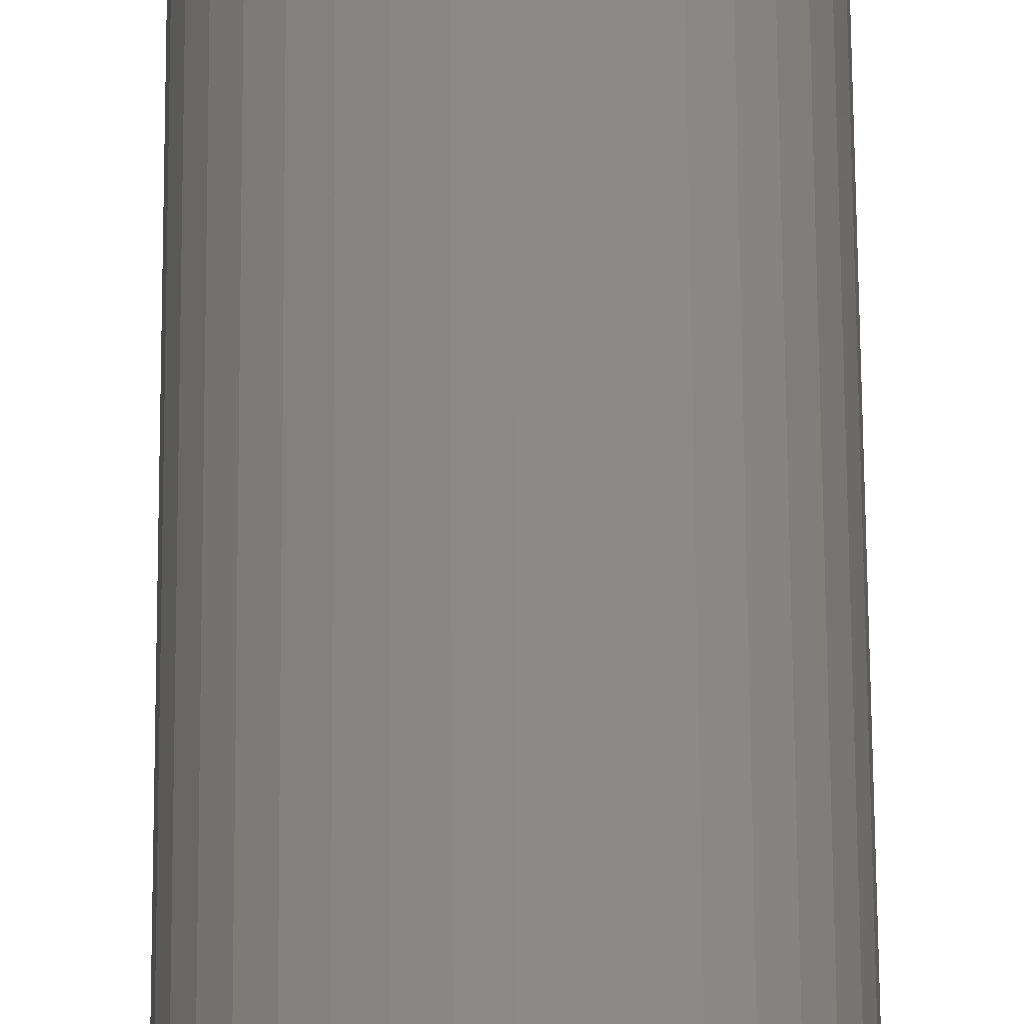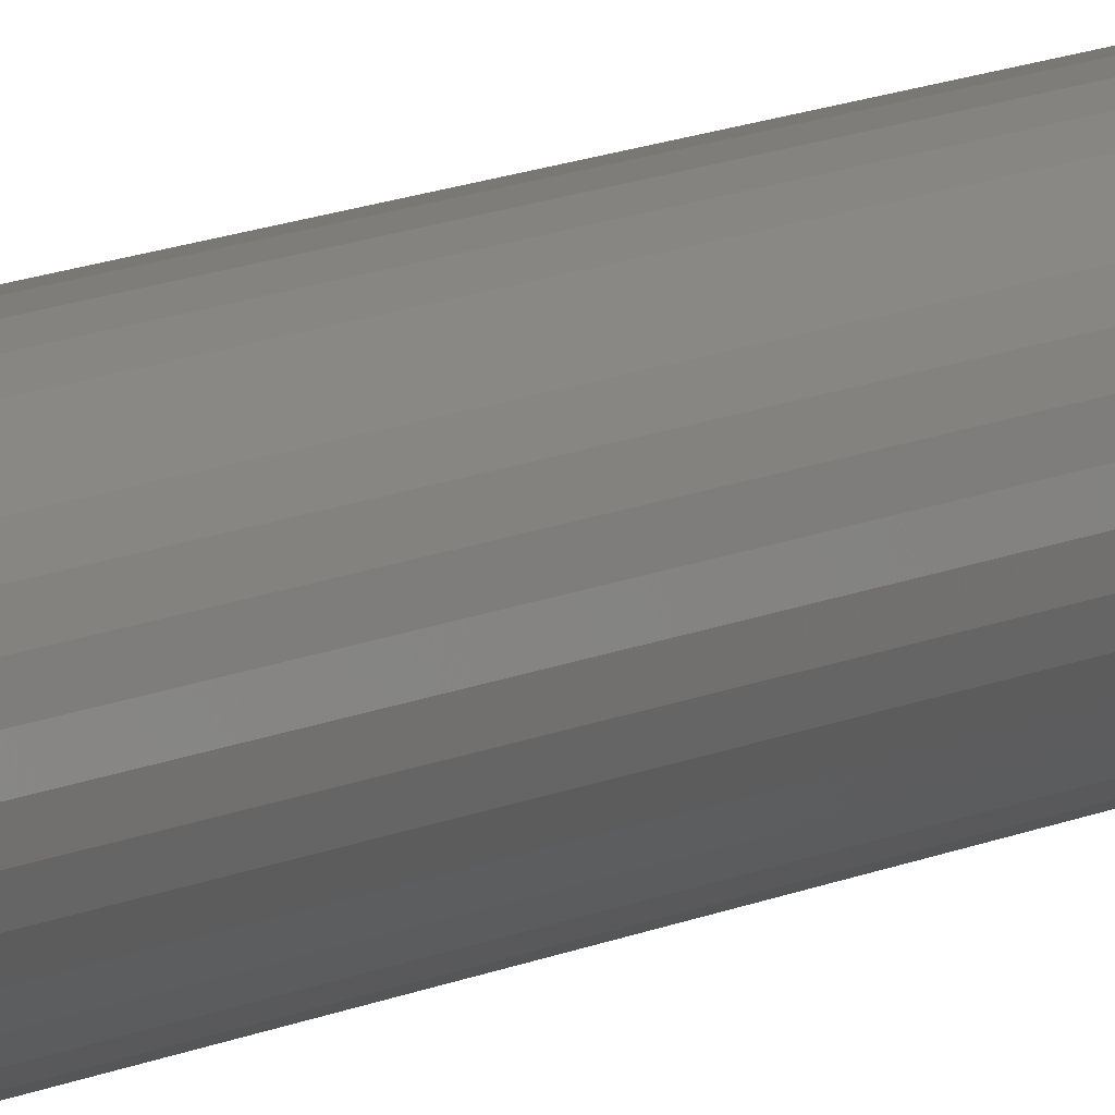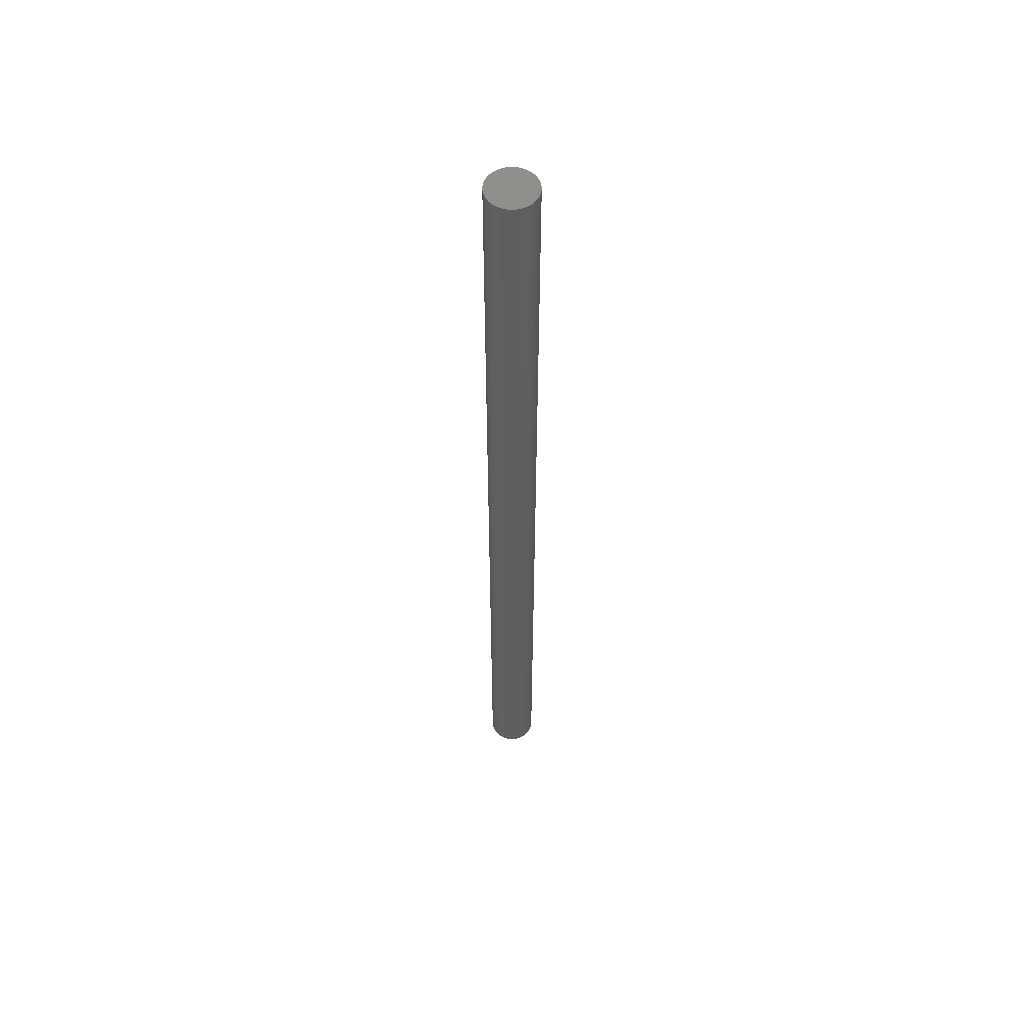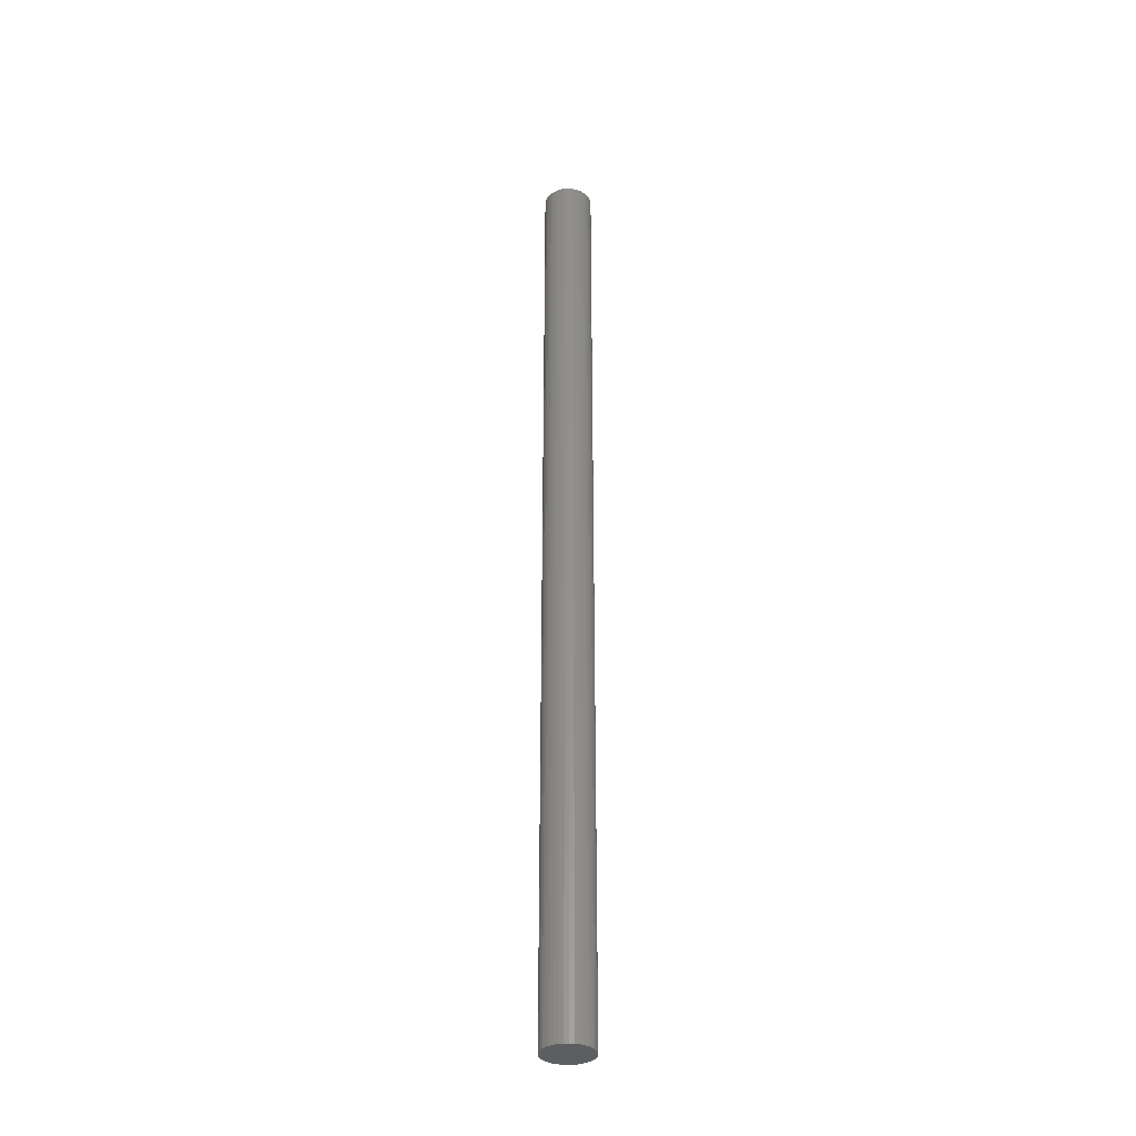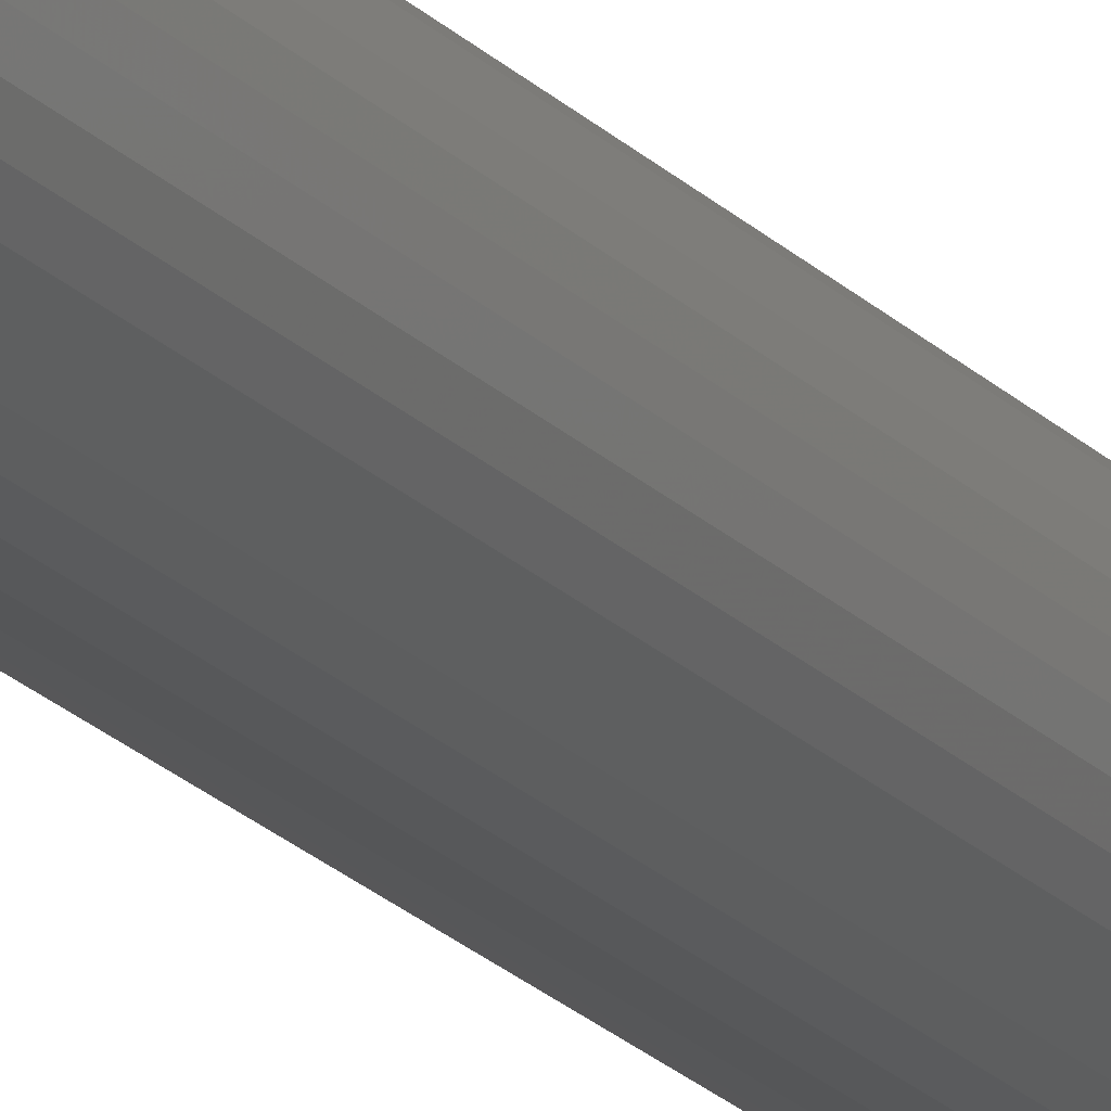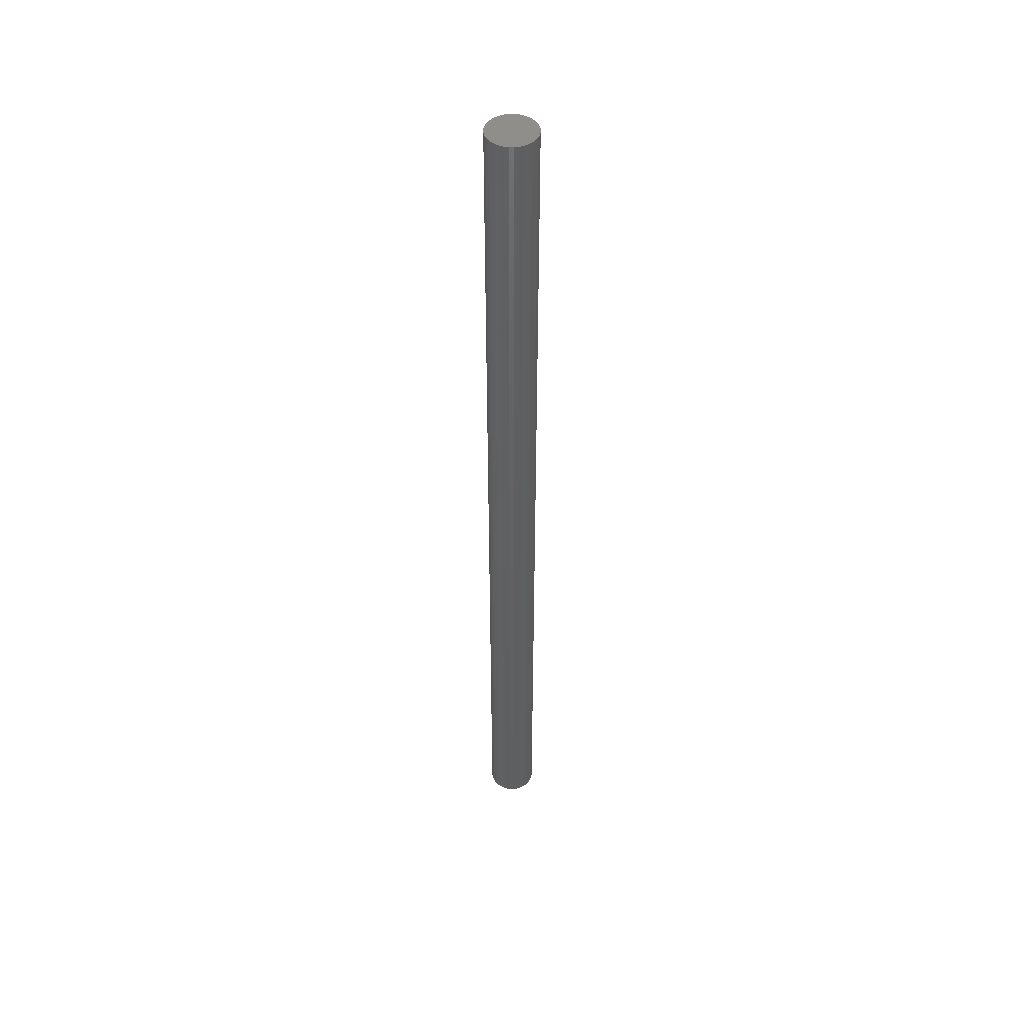
<metadata>
{"format":"stl","ext":"stl","renderer":"f3d","projection":"perspective","resolution":1024,"background":"white","views":[{"elev":30.1,"azim":179.8,"up":"+Y"},{"elev":7.8,"azim":29.7,"up":"+Y"},{"elev":55.8,"azim":31.5,"up":"+Z"},{"elev":-34.2,"azim":47.6,"up":"+Z"},{"elev":-17.9,"azim":26.3,"up":"+Y"},{"elev":46.9,"azim":-64.1,"up":"+Z"}]}
</metadata>
<code>
# stl→obj: 72 verts, 140 faces
v 1.177 90.94 3000
v 0 77.49 0
v 0 77.49 3000
v 1.177 64.03 0
v 1.177 64.03 3000
v 4.673 50.99 0
v 4.673 50.99 3000
v 10.38 38.74 0
v 10.38 38.74 3000
v 18.13 27.68 0
v 18.13 27.68 3000
v 27.68 18.13 0
v 27.68 18.13 3000
v 38.74 10.38 0
v 38.74 10.38 3000
v 50.99 4.673 0
v 50.99 4.673 3000
v 64.03 1.177 0
v 64.03 1.177 3000
v 77.49 0 0
v 77.49 0 3000
v 90.94 1.177 0
v 90.94 1.177 3000
v 104 4.673 0
v 104 4.673 3000
v 116.2 10.38 0
v 116.2 10.38 3000
v 127.3 18.13 0
v 127.3 18.13 3000
v 136.8 27.68 0
v 136.8 27.68 3000
v 144.6 38.74 0
v 144.6 38.74 3000
v 150.3 50.99 0
v 150.3 50.99 3000
v 153.8 64.03 0
v 153.8 64.03 3000
v 155 77.49 0
v 155 77.49 3000
v 153.8 90.94 0
v 153.8 90.94 3000
v 150.3 104 0
v 150.3 104 3000
v 144.6 116.2 0
v 144.6 116.2 3000
v 136.8 127.3 0
v 136.8 127.3 3000
v 127.3 136.8 0
v 127.3 136.8 3000
v 116.2 144.6 0
v 116.2 144.6 3000
v 104 150.3 0
v 104 150.3 3000
v 90.94 153.8 0
v 90.94 153.8 3000
v 77.49 155 0
v 77.49 155 3000
v 64.03 153.8 0
v 64.03 153.8 3000
v 50.99 150.3 0
v 50.99 150.3 3000
v 38.74 144.6 0
v 38.74 144.6 3000
v 27.68 136.8 0
v 27.68 136.8 3000
v 18.13 127.3 0
v 18.13 127.3 3000
v 10.38 116.2 0
v 10.38 116.2 3000
v 4.673 104 0
v 4.673 104 3000
v 1.177 90.94 0
f 1 2 3
f 3 2 4
f 3 4 5
f 5 4 6
f 5 6 7
f 7 6 8
f 7 8 9
f 9 8 10
f 9 10 11
f 11 10 12
f 11 12 13
f 13 12 14
f 13 14 15
f 15 14 16
f 15 16 17
f 17 16 18
f 17 18 19
f 19 18 20
f 19 20 21
f 21 20 22
f 21 22 23
f 23 22 24
f 23 24 25
f 25 24 26
f 25 26 27
f 27 26 28
f 27 28 29
f 29 28 30
f 29 30 31
f 31 30 32
f 31 32 33
f 33 32 34
f 33 34 35
f 35 34 36
f 35 36 37
f 37 36 38
f 37 38 39
f 39 38 40
f 39 40 41
f 41 40 42
f 41 42 43
f 43 42 44
f 43 44 45
f 45 44 46
f 45 46 47
f 47 46 48
f 47 48 49
f 49 48 50
f 49 50 51
f 51 50 52
f 51 52 53
f 53 52 54
f 53 54 55
f 55 54 56
f 55 56 57
f 57 56 58
f 57 58 59
f 59 58 60
f 59 60 61
f 61 60 62
f 61 62 63
f 63 62 64
f 63 64 65
f 65 64 66
f 65 66 67
f 67 66 68
f 67 68 69
f 69 68 70
f 69 70 71
f 71 70 72
f 71 72 1
f 1 72 2
f 55 57 59
f 21 23 11
f 25 59 23
f 23 59 61
f 23 61 63
f 23 69 71
f 71 1 23
f 23 1 3
f 23 3 5
f 11 13 15
f 25 27 59
f 59 27 29
f 59 29 31
f 63 65 23
f 23 65 67
f 23 67 69
f 5 7 23
f 23 7 9
f 23 9 11
f 15 17 11
f 11 17 19
f 11 19 21
f 43 45 59
f 59 45 47
f 59 47 49
f 31 33 59
f 59 33 35
f 59 35 37
f 37 39 59
f 59 39 41
f 59 41 43
f 49 51 59
f 59 51 53
f 59 53 55
f 26 42 40
f 20 18 10
f 52 22 54
f 54 22 56
f 26 24 42
f 42 24 22
f 42 22 44
f 44 22 46
f 6 4 22
f 22 4 2
f 2 72 22
f 22 72 70
f 22 70 68
f 68 66 22
f 22 66 64
f 22 64 62
f 62 60 22
f 22 60 58
f 22 58 56
f 52 50 22
f 22 50 48
f 22 48 46
f 18 16 10
f 10 16 14
f 10 14 12
f 20 10 22
f 22 10 8
f 22 8 6
f 32 30 34
f 34 30 36
f 40 38 26
f 26 38 36
f 26 36 28
f 28 36 30

</code>
